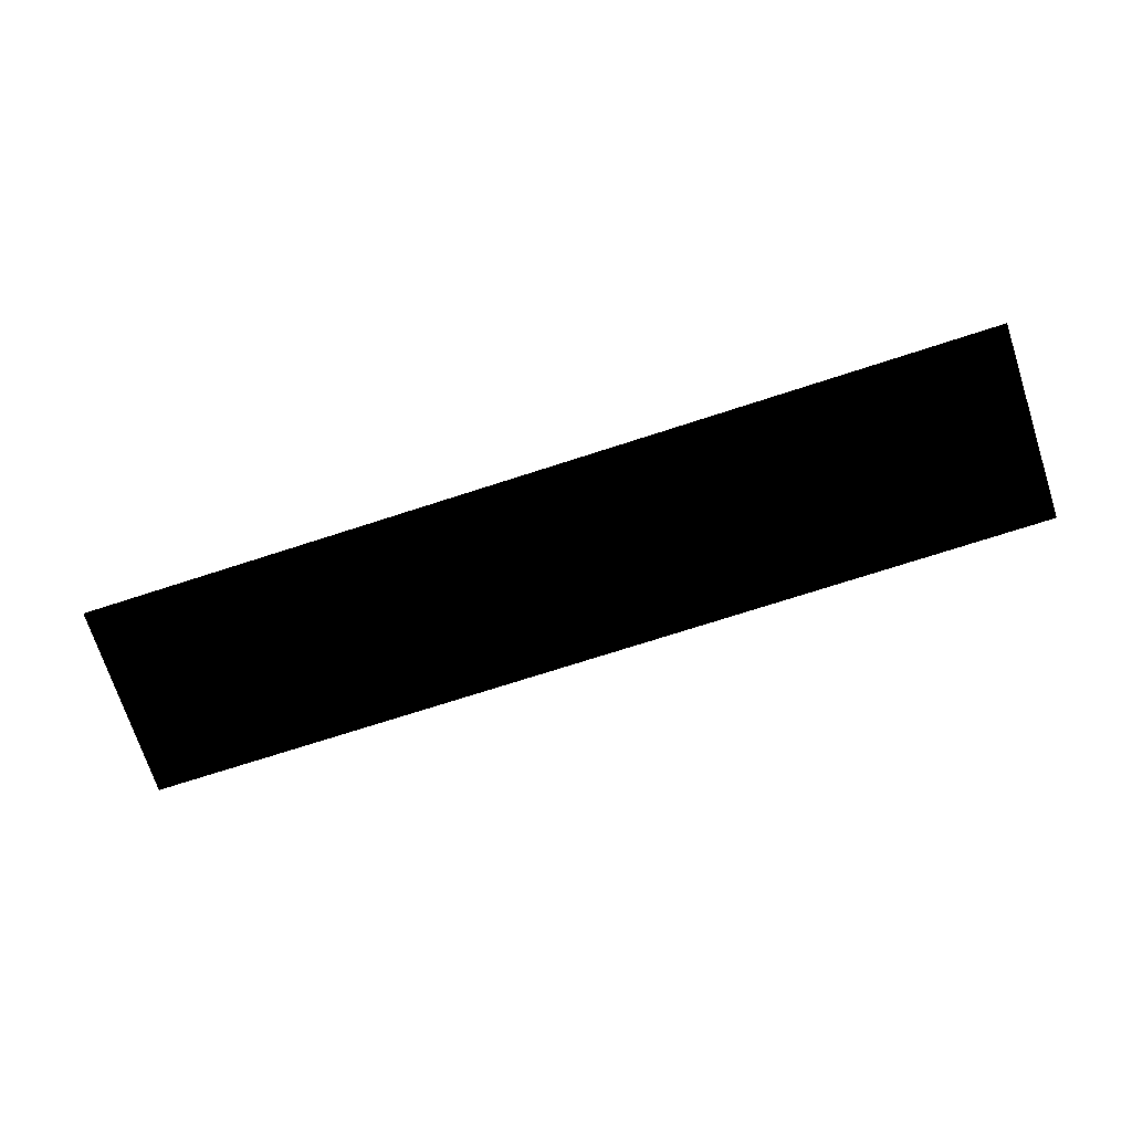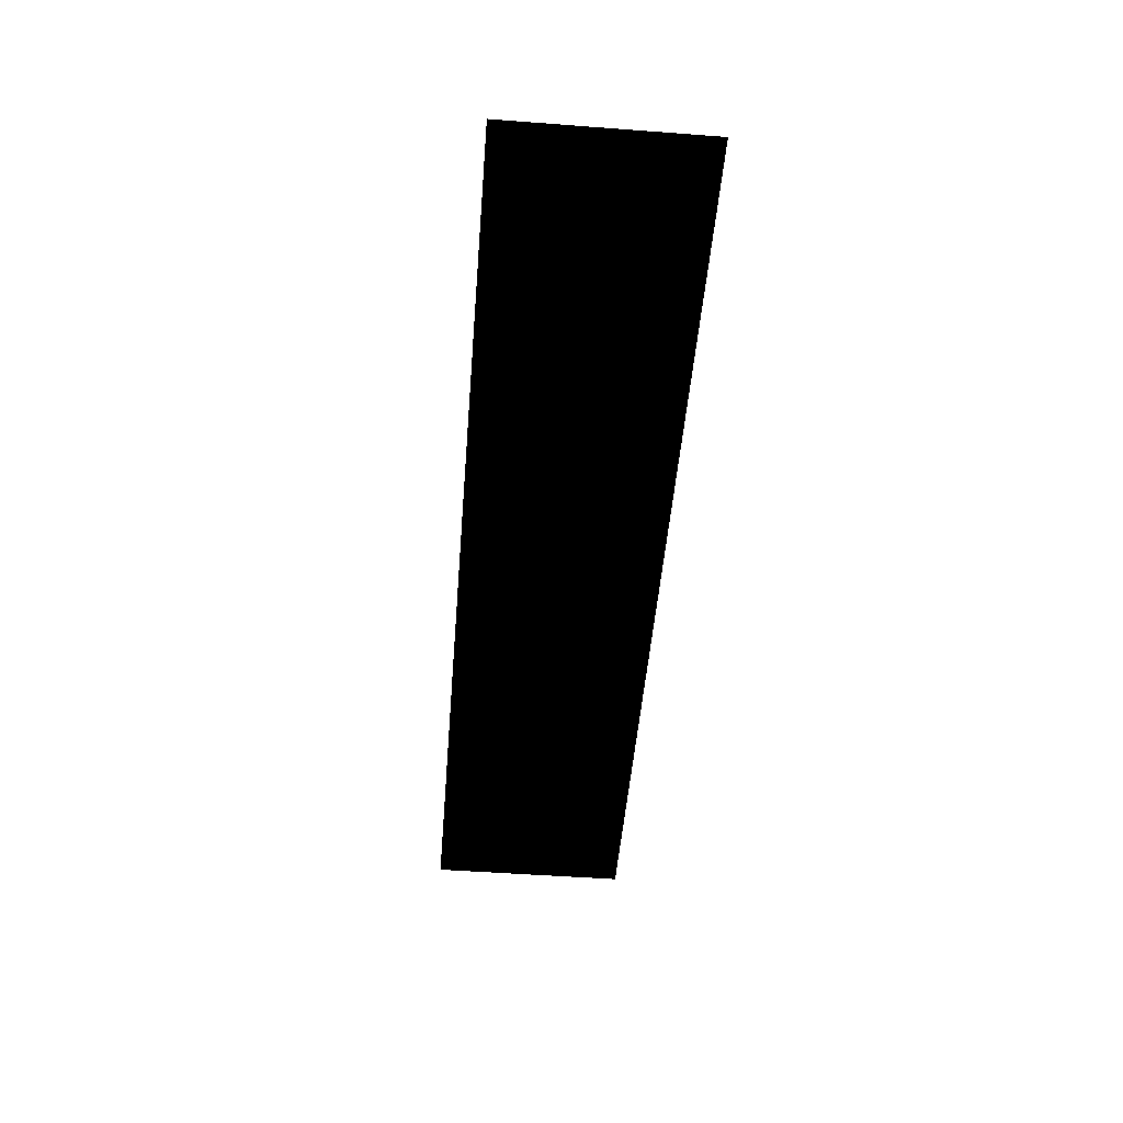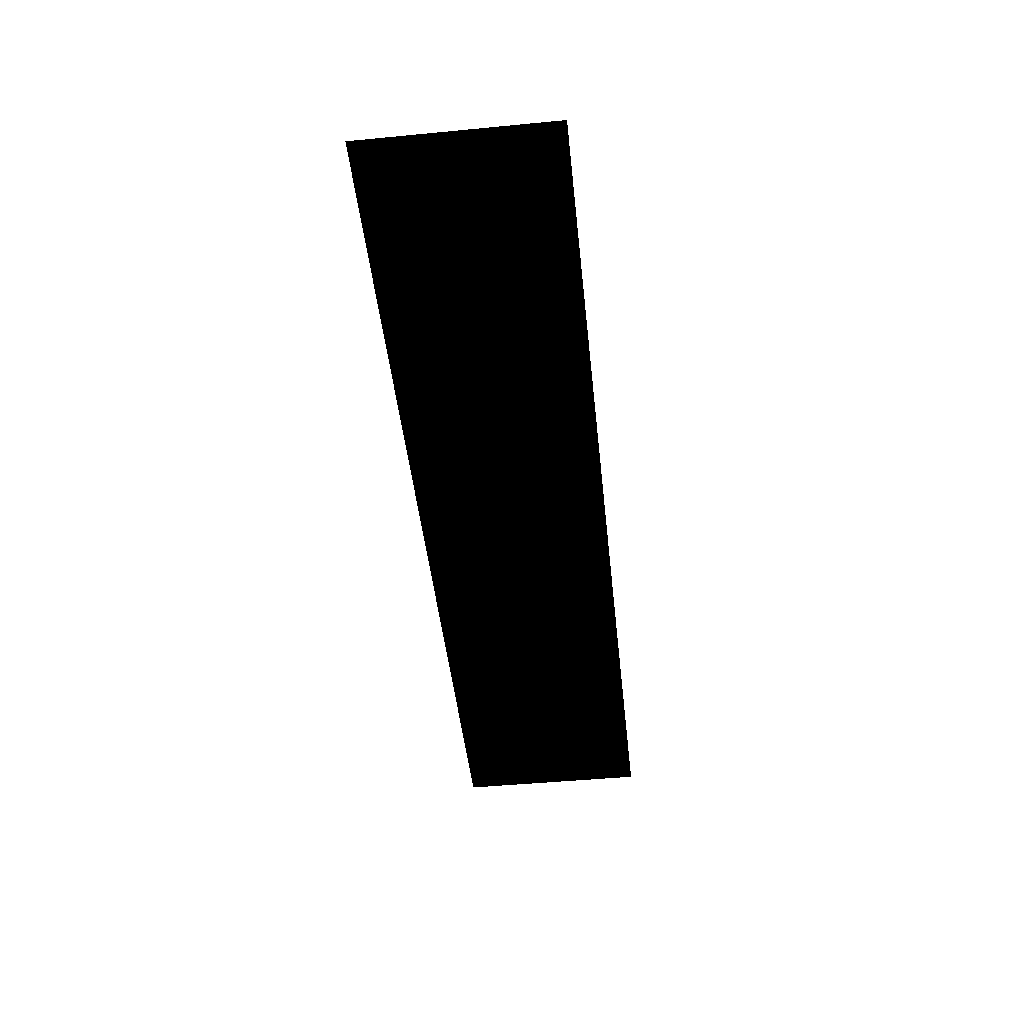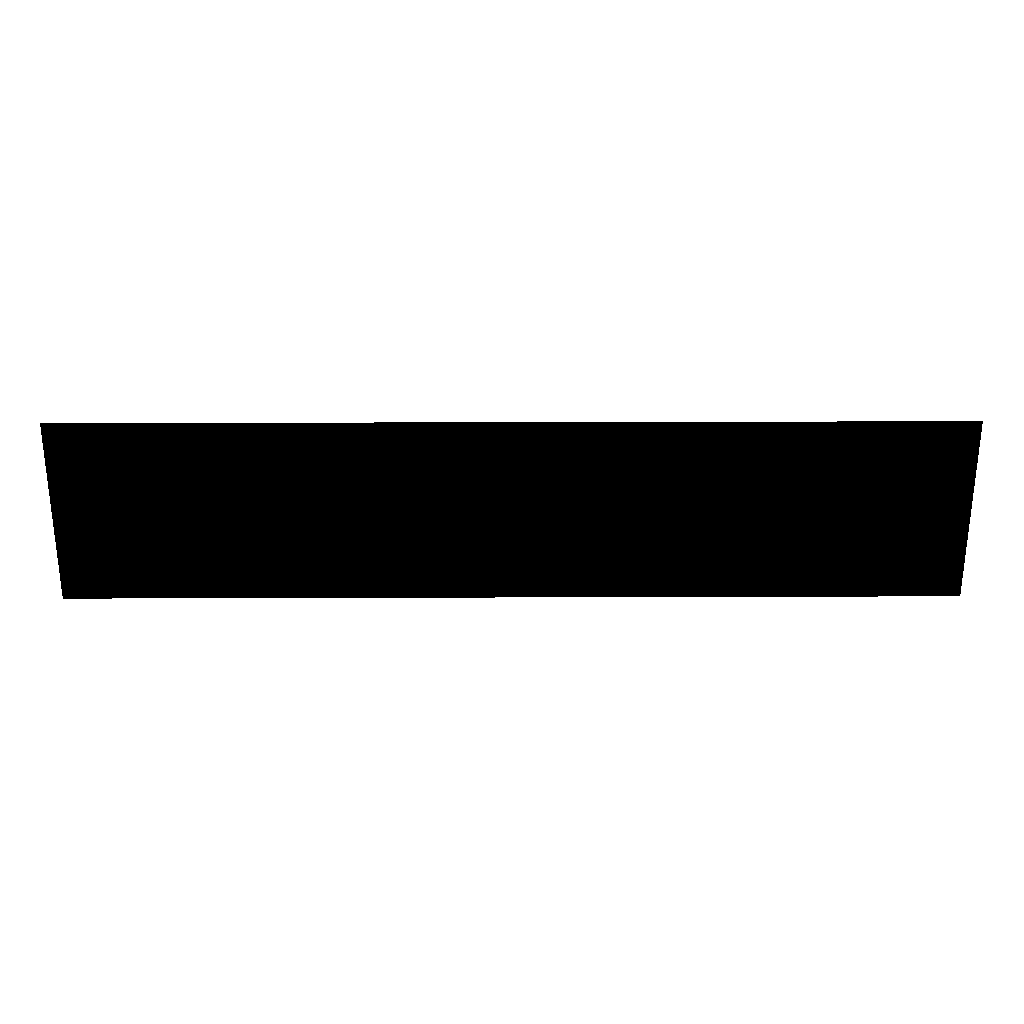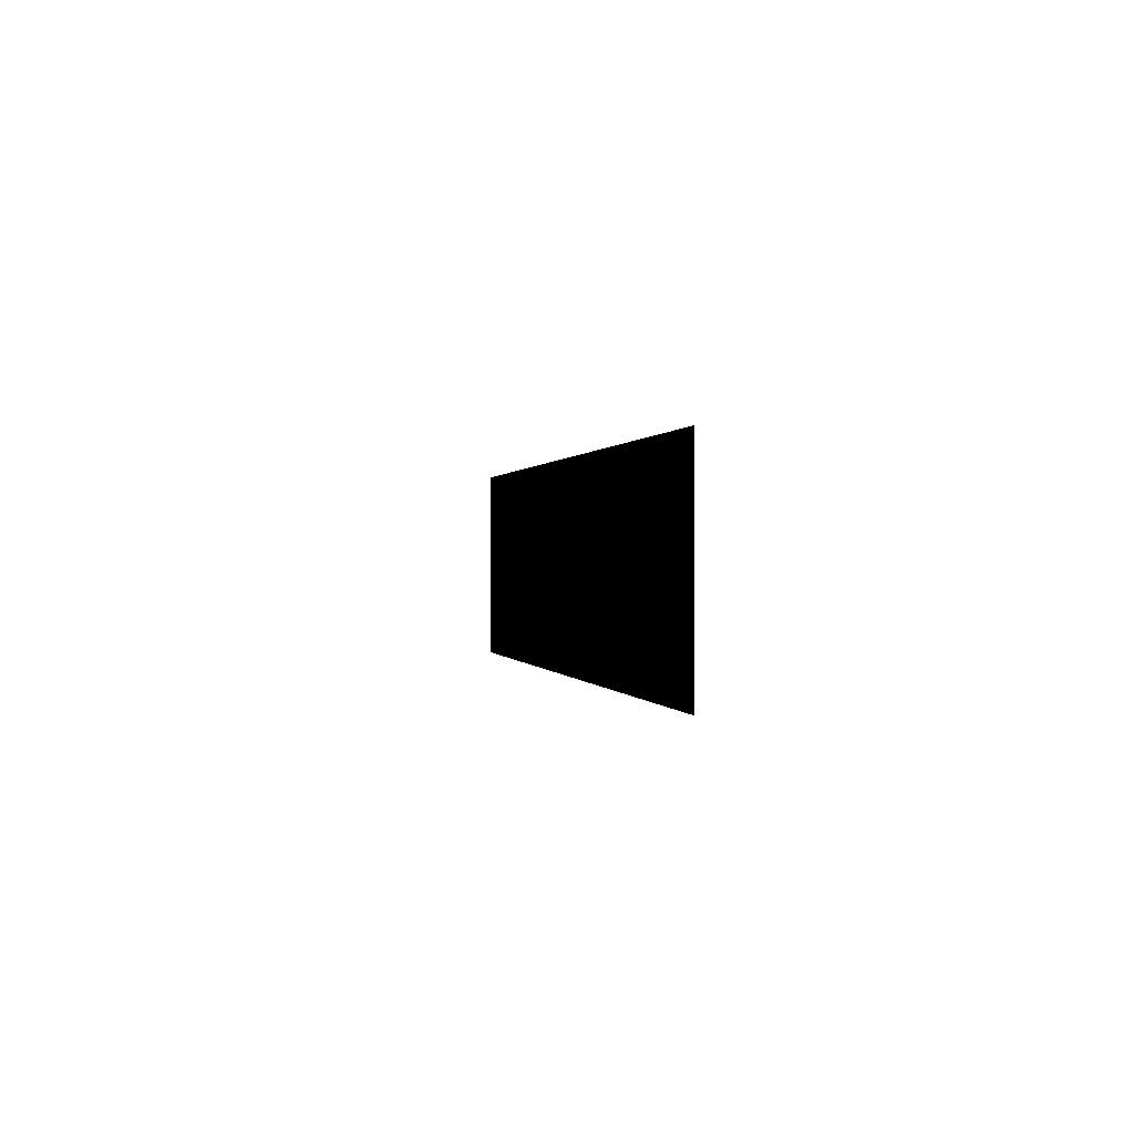
<metadata>
{"format":"obj","ext":"obj","renderer":"f3d","projection":"perspective","resolution":1024,"background":"white","views":[{"elev":-71.9,"azim":-162.0,"up":"+Z"},{"elev":-50.2,"azim":85.3,"up":"+Z"},{"elev":-47.3,"azim":-83.8,"up":"+Z"},{"elev":27.2,"azim":-0.3,"up":"+Y"},{"elev":0.3,"azim":79.2,"up":"+Y"}]}
</metadata>
<code>
g waterfront_backMountain_Geo
v -9.77 -1.772 -5.627e-05
v -9.77 2.202 -5.627e-05
v 8.788 2.202 -5.627e-05
v 8.788 -1.772 -5.627e-05
g waterfront_backMountain_Geo_0
f 3 2 1
f 4 3 1

</code>
